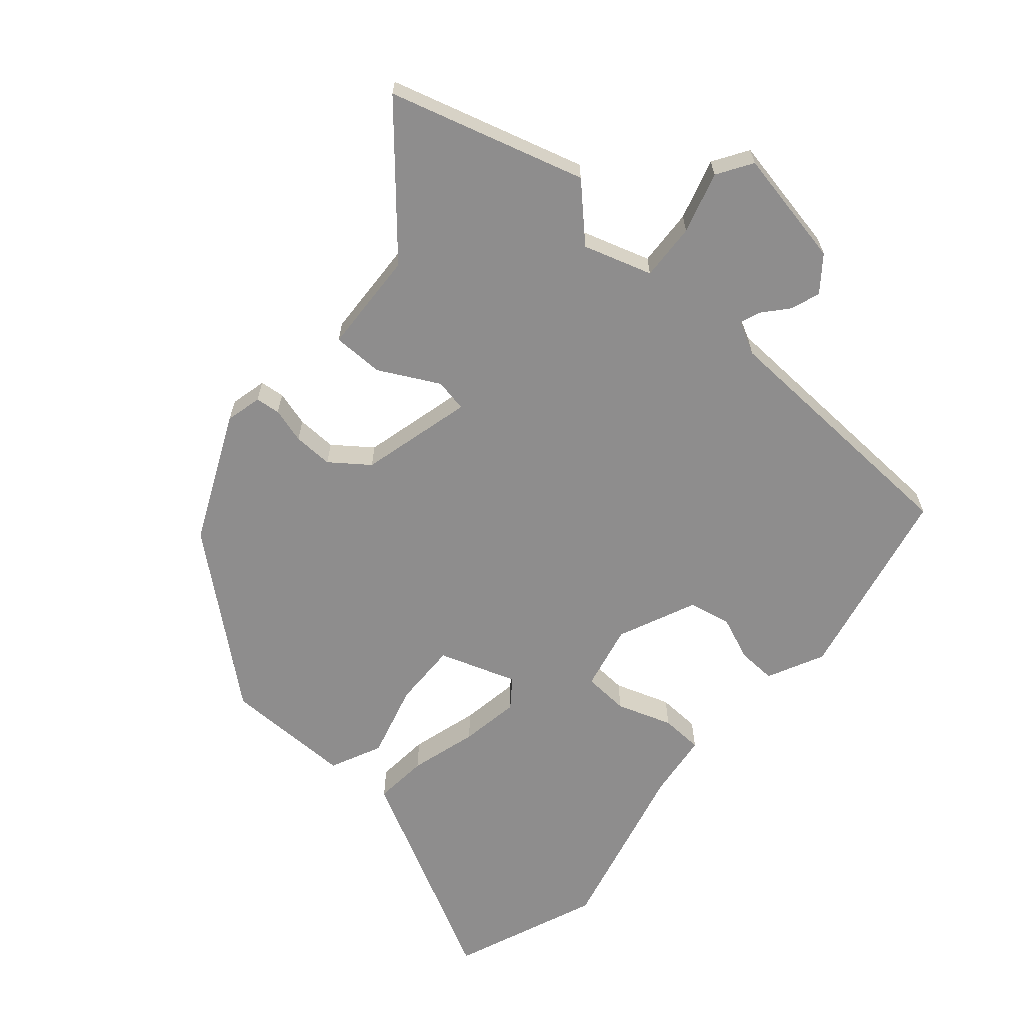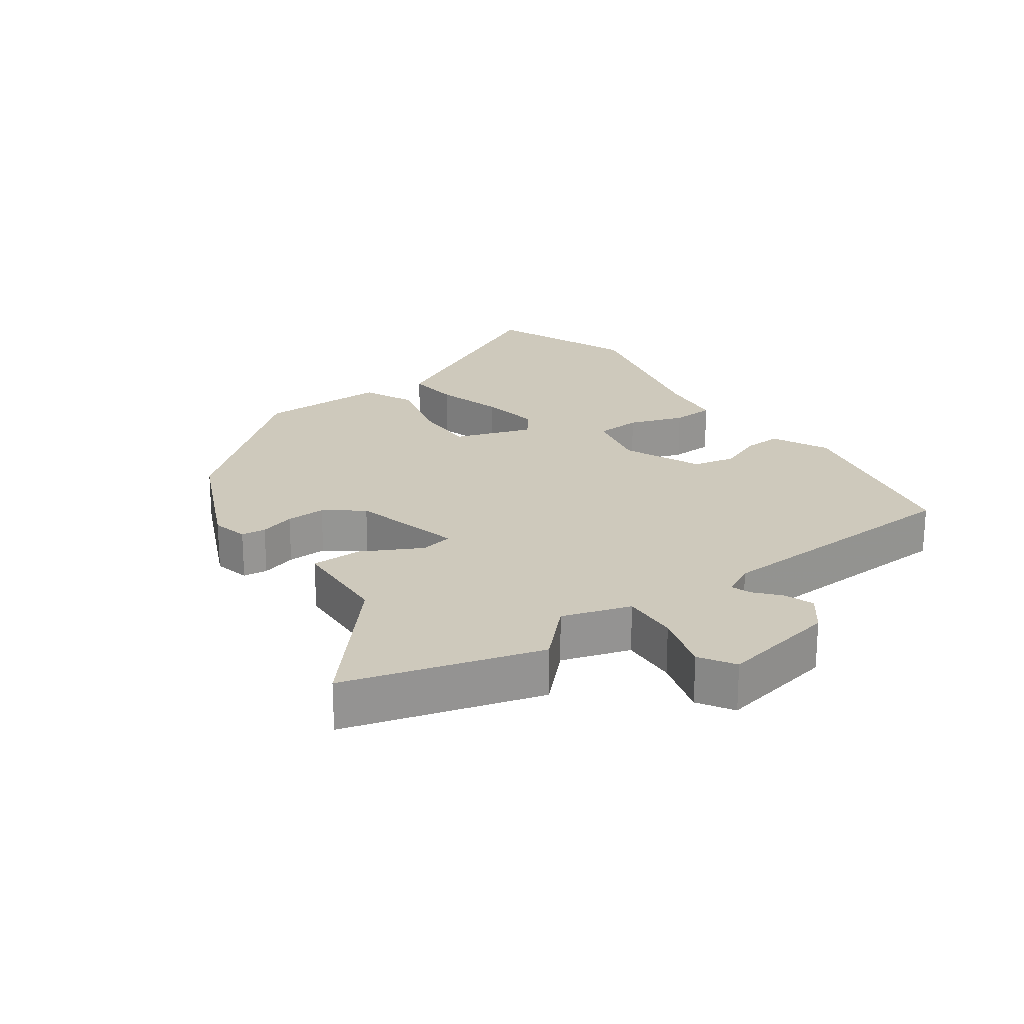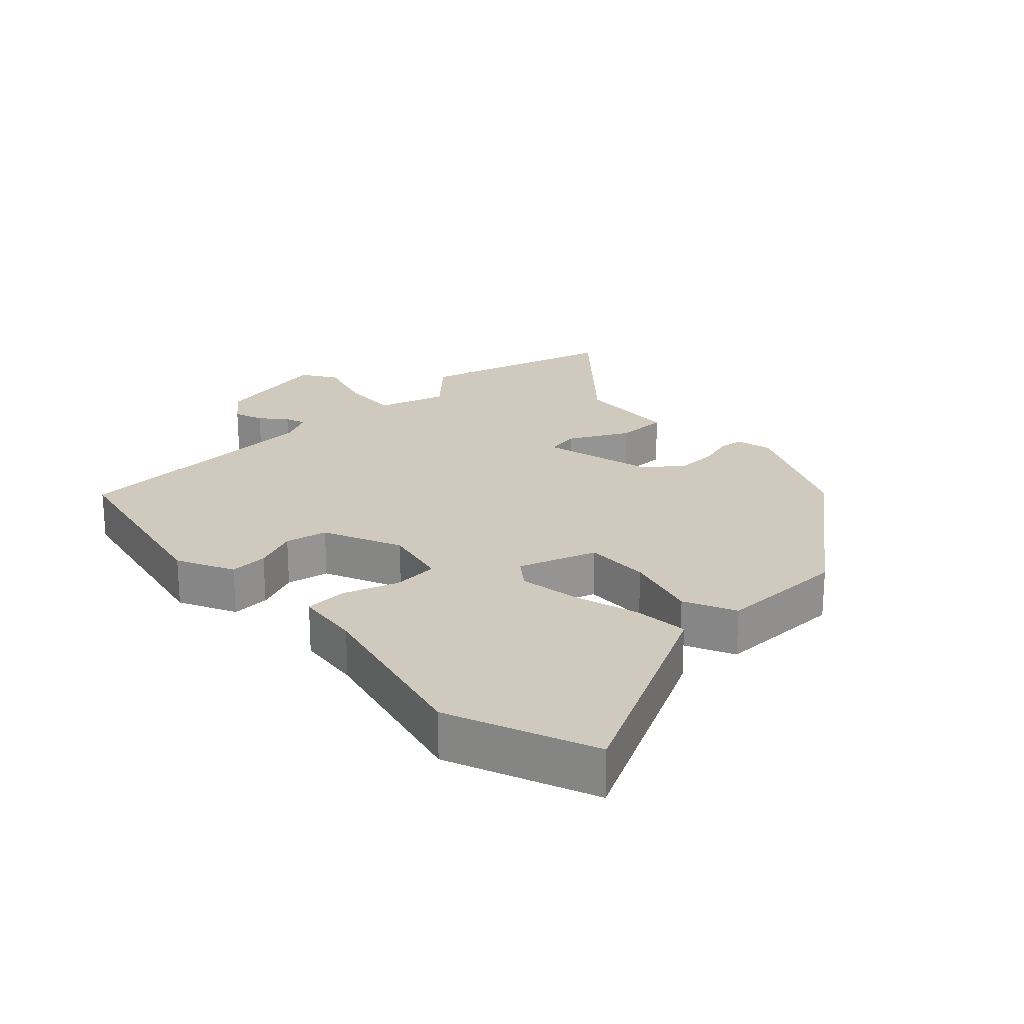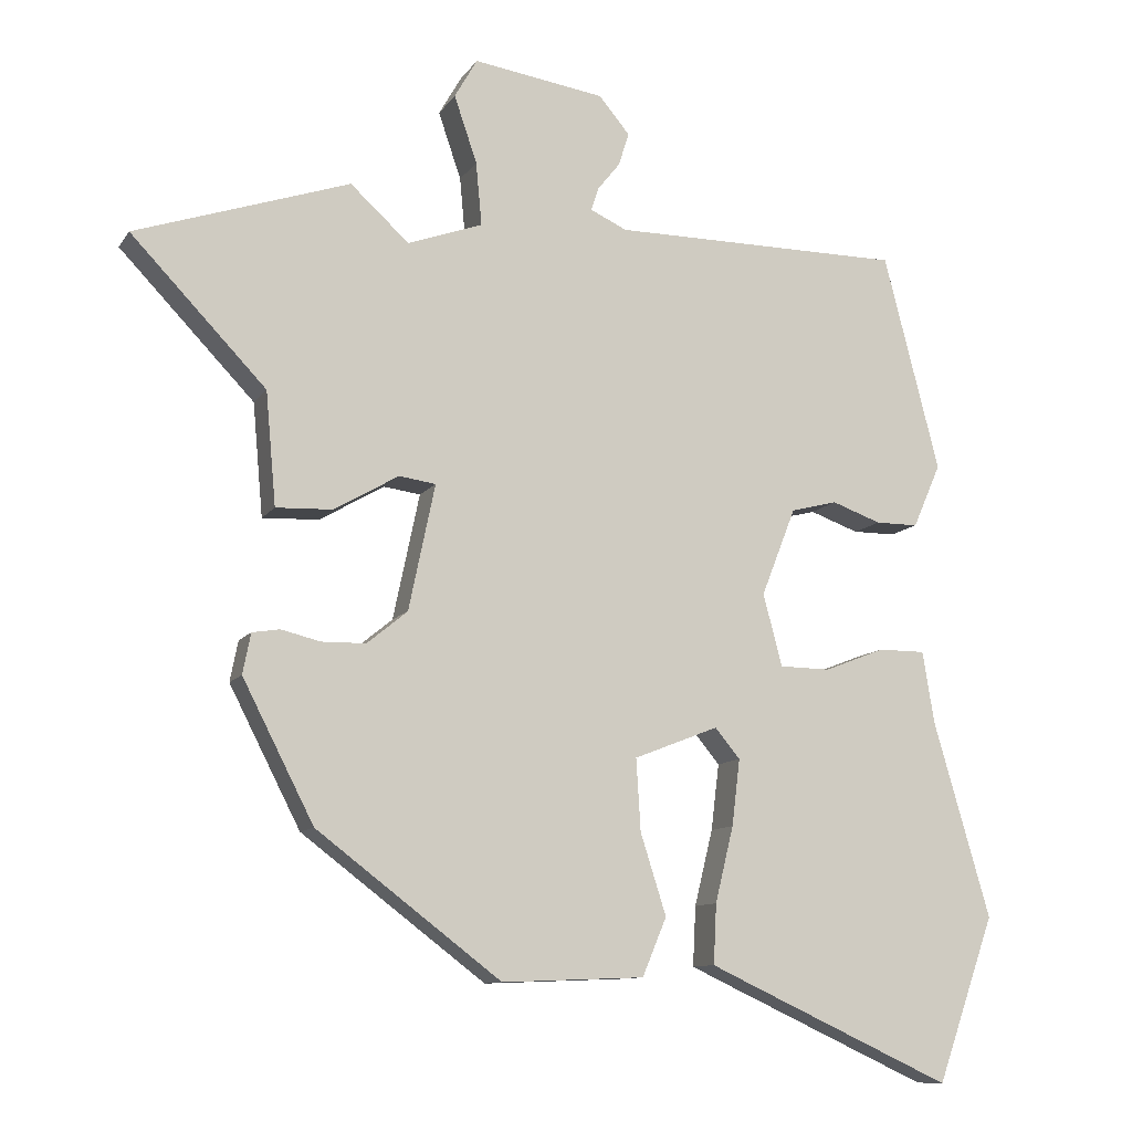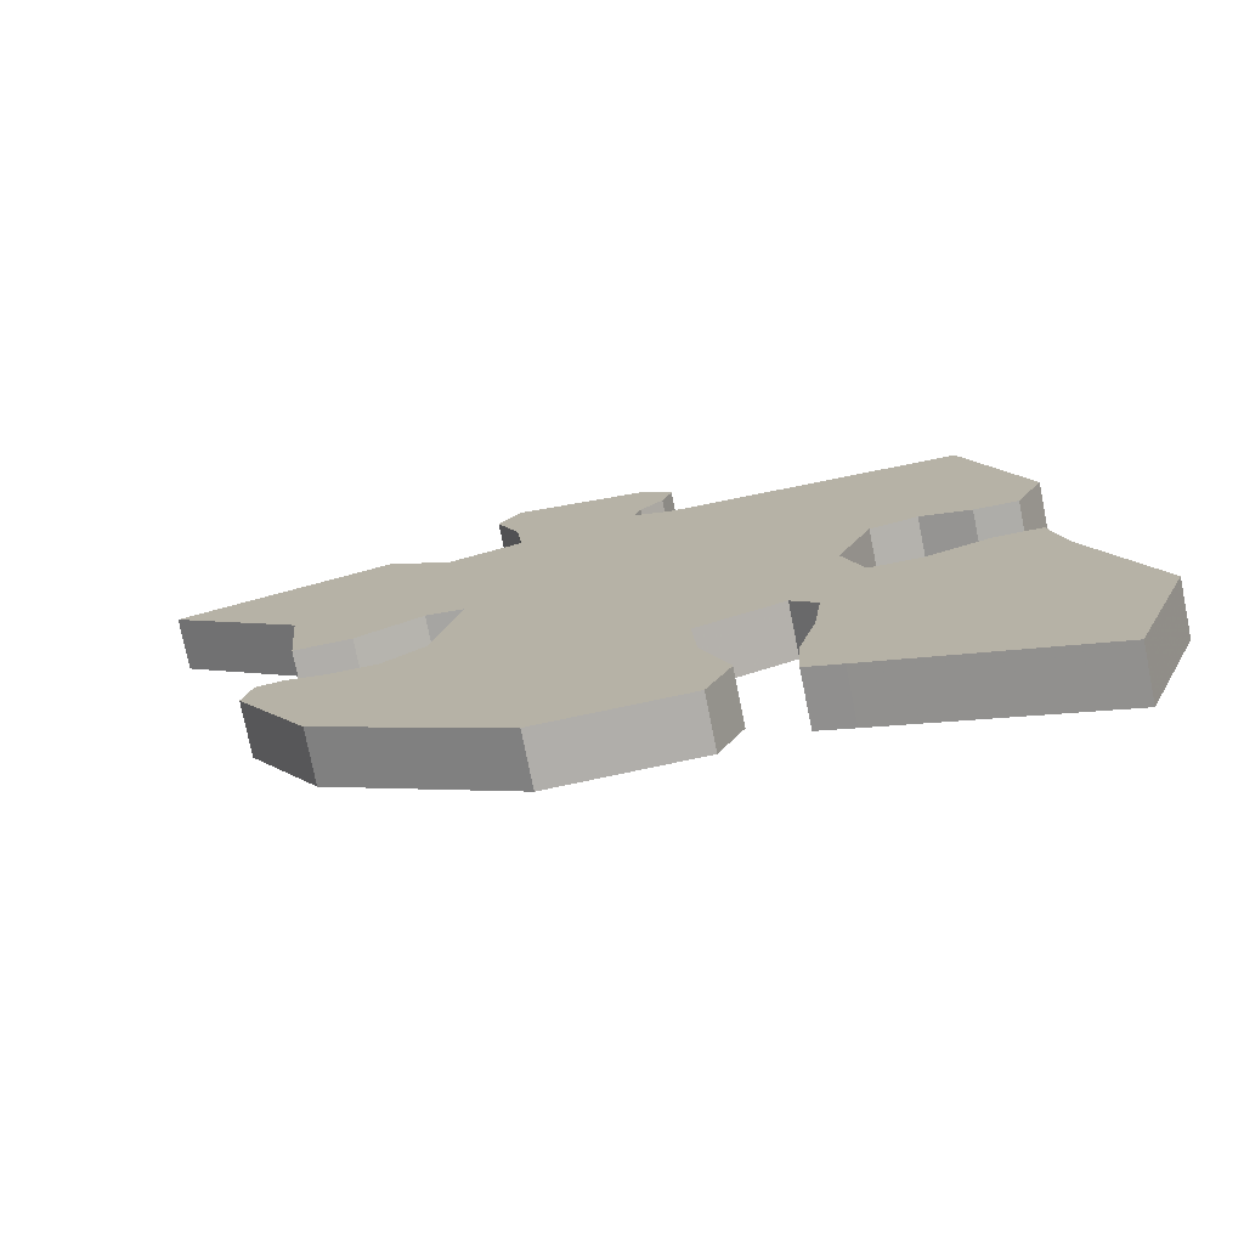
<metadata>
{"format":"obj","ext":"obj","renderer":"f3d","projection":"perspective","resolution":1024,"background":"white","views":[{"elev":-64.7,"azim":-43.2,"up":"+Y"},{"elev":22.5,"azim":-38.0,"up":"+Y"},{"elev":22.8,"azim":134.3,"up":"+Y"},{"elev":-10.5,"azim":-20.3,"up":"+Z"},{"elev":-77.1,"azim":11.4,"up":"+Z"}]}
</metadata>
<code>
v 0.532 0.07 -0.41
v 0.453 0.07 -0.634
v 0.166 0.07 -0.502
v 0.119 0.07 -0.48
v 0.123 0.07 -0.399
v 0.148 0.07 -0.296
v 0.159 0.07 -0.206
v 0.125 0.07 -0.165
v 0.01 0.07 -0.21
v 0.016 0.07 -0.308
v 0.051 0.07 -0.418
v 0.018 0.07 -0.497
v -0.176 0.07 -0.505
v -0.427 0.07 -0.315
v -0.524 0.07 -0.126
v -0.513 0.07 -0.071
v -0.476 0.07 -0.065
v -0.422 0.07 -0.078
v -0.362 0.07 -0.077
v -0.307 0.07 -0.032
v -0.271 0.07 0.139
v -0.321 0.07 0.146
v -0.409 0.07 0.095
v -0.486 0.07 0.092
v -0.5 0.07 0.246
v -0.684 0.07 0.438
v -0.392 0.07 0.536
v -0.312 0.07 0.463
v -0.21 0.07 0.5
v -0.218 0.07 0.586
v -0.249 0.07 0.677
v -0.218 0.07 0.731
v -0.039 0.07 0.704
v 0.003 0.07 0.654
v -0.011 0.07 0.609
v -0.042 0.07 0.57
v -0.052 0.07 0.539
v -0.002 0.07 0.516
v 0.395 0.07 0.515
v 0.471 0.07 0.22
v 0.433 0.07 0.133
v 0.375 0.07 0.133
v 0.308 0.07 0.157
v 0.245 0.07 0.141
v 0.198 0.07 0.021
v 0.224 0.07 -0.077
v 0.293 0.07 -0.078
v 0.375 0.07 -0.046
v 0.439 0.07 -0.046
v 0.455 0.07 -0.144
v 0.532 0 -0.41
v 0.453 0 -0.634
v 0.166 0 -0.502
v 0.119 0 -0.48
v 0.123 0 -0.399
v 0.148 0 -0.296
v 0.159 0 -0.206
v 0.125 0 -0.165
v 0.01 0 -0.21
v 0.016 0 -0.308
v 0.051 0 -0.418
v 0.018 0 -0.497
v -0.176 0 -0.505
v -0.427 0 -0.315
v -0.524 0 -0.126
v -0.513 0 -0.071
v -0.476 0 -0.065
v -0.422 0 -0.078
v -0.362 0 -0.077
v -0.307 0 -0.032
v -0.271 0 0.139
v -0.321 0 0.146
v -0.409 0 0.095
v -0.486 0 0.092
v -0.5 0 0.246
v -0.684 0 0.438
v -0.392 0 0.536
v -0.312 0 0.463
v -0.21 0 0.5
v -0.218 0 0.586
v -0.249 0 0.677
v -0.218 0 0.731
v -0.039 0 0.704
v 0.003 0 0.654
v -0.011 0 0.609
v -0.042 0 0.57
v -0.052 0 0.539
v -0.002 0 0.516
v 0.395 0 0.515
v 0.471 0 0.22
v 0.433 0 0.133
v 0.375 0 0.133
v 0.308 0 0.157
v 0.245 0 0.141
v 0.198 0 0.021
v 0.224 0 -0.077
v 0.293 0 -0.078
v 0.375 0 -0.046
v 0.439 0 -0.046
v 0.455 0 -0.144
f 47 48 49 50
f 4 5 6
f 3 4 6
f 2 3 6
f 1 2 6
f 50 1 6
f 47 50 6
f 46 47 6
f 45 46 6 7
f 41 42 43
f 40 41 43
f 39 40 43
f 38 39 43
f 37 38 43 44
f 34 35 36
f 33 34 36
f 32 33 36
f 31 32 36
f 30 31 36
f 29 30 36 37
f 37 44 45
f 29 37 45
f 28 29 45
f 25 26 27 28
f 24 25 28
f 23 24 28
f 22 23 28
f 16 17 18
f 15 16 18
f 14 15 18
f 13 14 18
f 12 13 18
f 11 12 18
f 10 11 18
f 9 10 18 19
f 8 9 19 20
f 45 7 8
f 21 22 28
f 21 28 45 8
f 8 20 21
f 100 99 98 97
f 56 55 54
f 56 54 53
f 56 53 52
f 56 52 51
f 56 51 100
f 56 100 97
f 56 97 96
f 57 56 96 95
f 93 92 91
f 93 91 90
f 93 90 89
f 93 89 88
f 94 93 88 87
f 86 85 84
f 86 84 83
f 86 83 82
f 86 82 81
f 86 81 80
f 87 86 80 79
f 95 94 87
f 95 87 79
f 95 79 78
f 78 77 76 75
f 78 75 74
f 78 74 73
f 78 73 72
f 68 67 66
f 68 66 65
f 68 65 64
f 68 64 63
f 68 63 62
f 68 62 61
f 68 61 60
f 69 68 60 59
f 70 69 59 58
f 58 57 95
f 78 72 71
f 58 95 78 71
f 71 70 58
f 1 51 52 2
f 2 52 53 3
f 3 53 54 4
f 4 54 55 5
f 5 55 56 6
f 6 56 57 7
f 7 57 58 8
f 8 58 59 9
f 9 59 60 10
f 10 60 61 11
f 11 61 62 12
f 12 62 63 13
f 13 63 64 14
f 14 64 65 15
f 15 65 66 16
f 16 66 67 17
f 17 67 68 18
f 18 68 69 19
f 19 69 70 20
f 20 70 71 21
f 21 71 72 22
f 22 72 73 23
f 23 73 74 24
f 24 74 75 25
f 25 75 76 26
f 26 76 77 27
f 27 77 78 28
f 28 78 79 29
f 29 79 80 30
f 30 80 81 31
f 31 81 82 32
f 32 82 83 33
f 33 83 84 34
f 34 84 85 35
f 35 85 86 36
f 36 86 87 37
f 37 87 88 38
f 38 88 89 39
f 39 89 90 40
f 40 90 91 41
f 41 91 92 42
f 42 92 93 43
f 43 93 94 44
f 44 94 95 45
f 45 95 96 46
f 46 96 97 47
f 47 97 98 48
f 48 98 99 49
f 49 99 100 50
f 50 100 51 1

</code>
